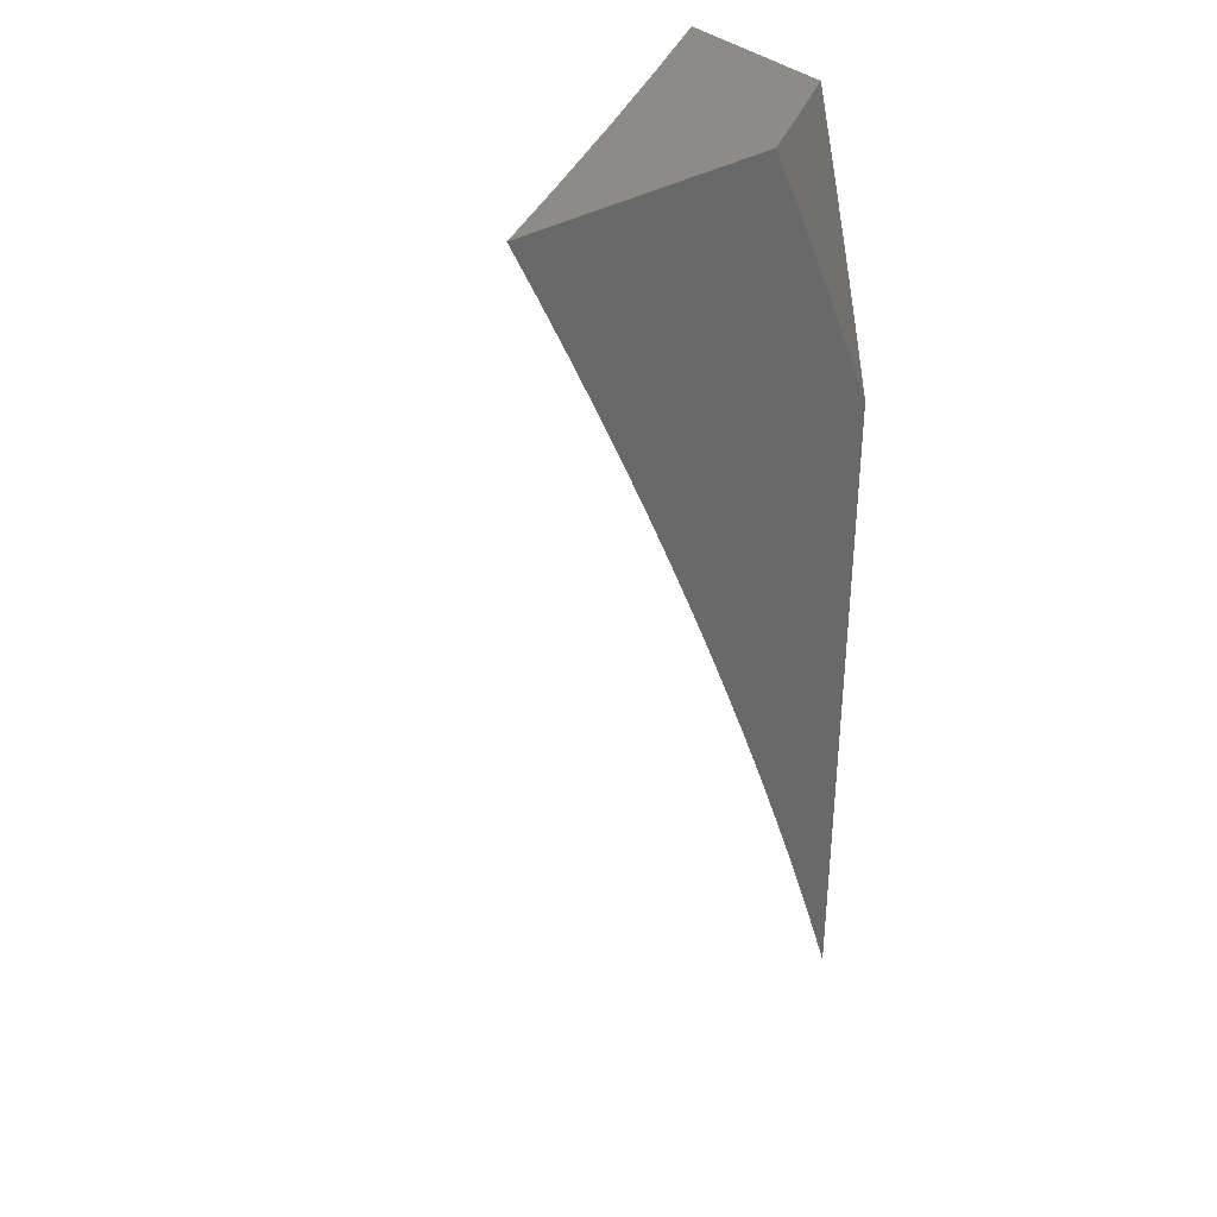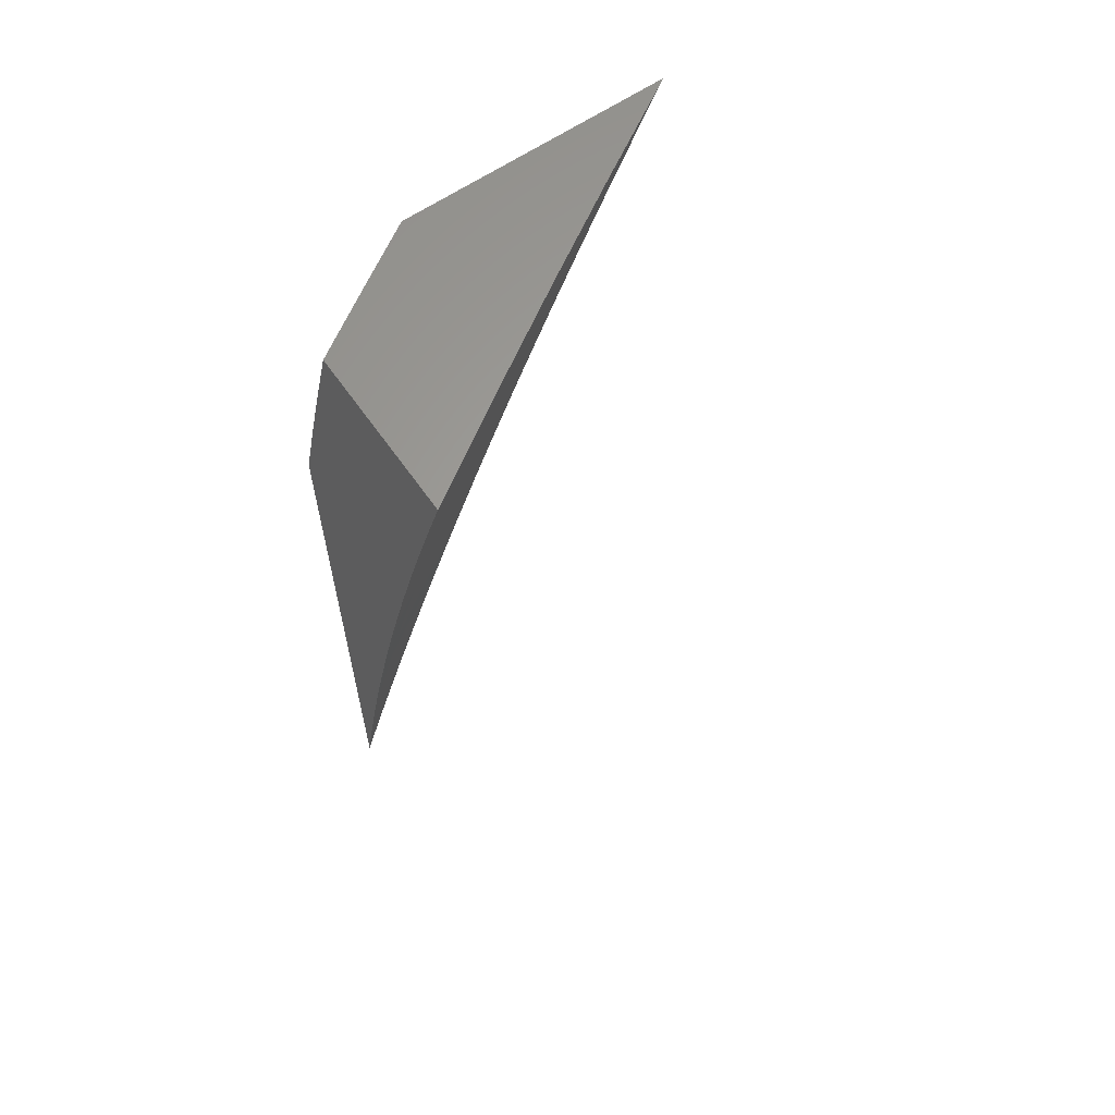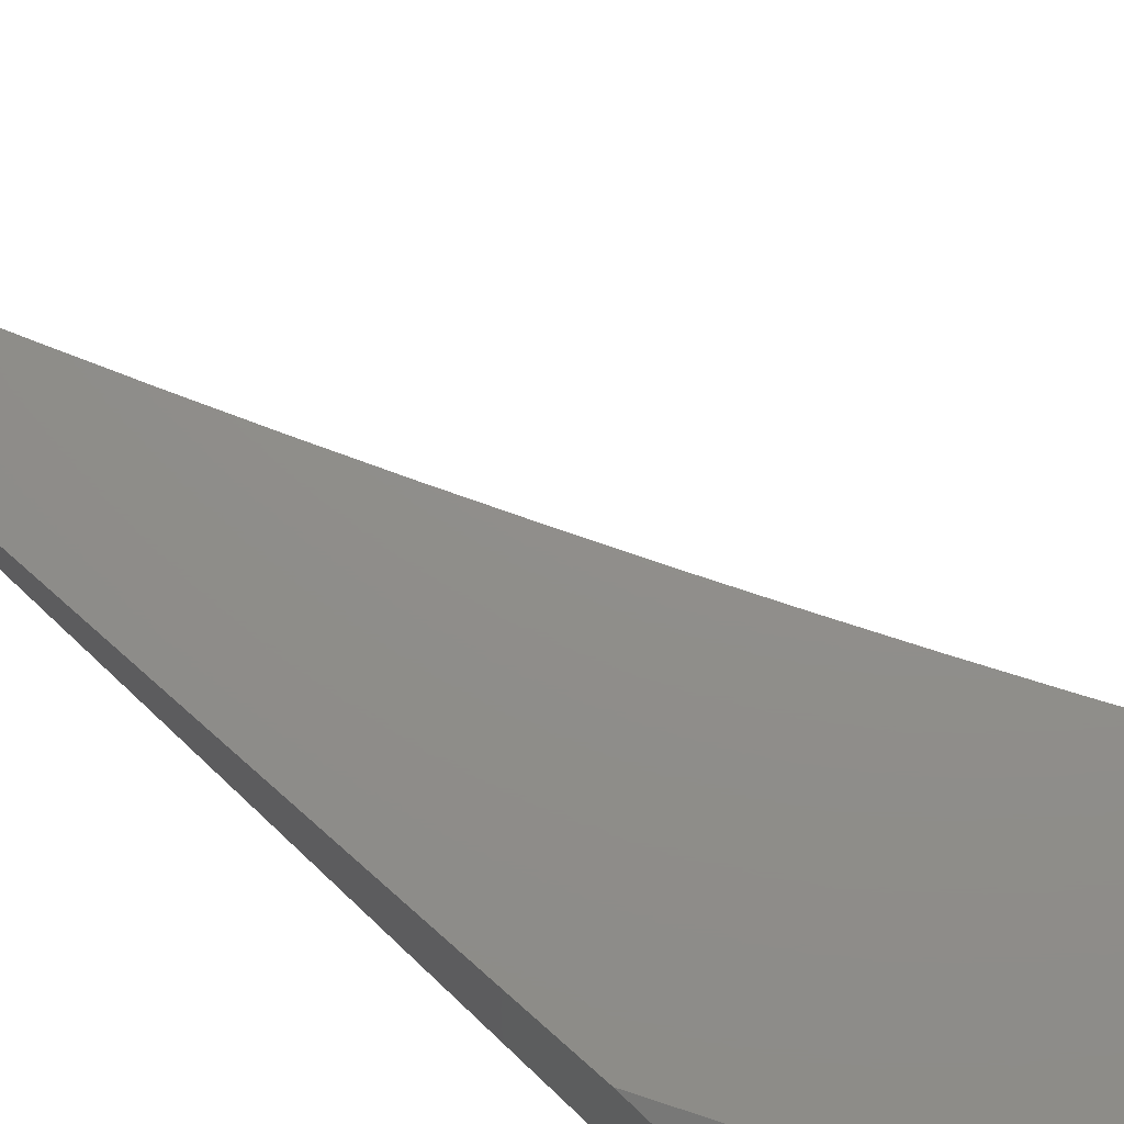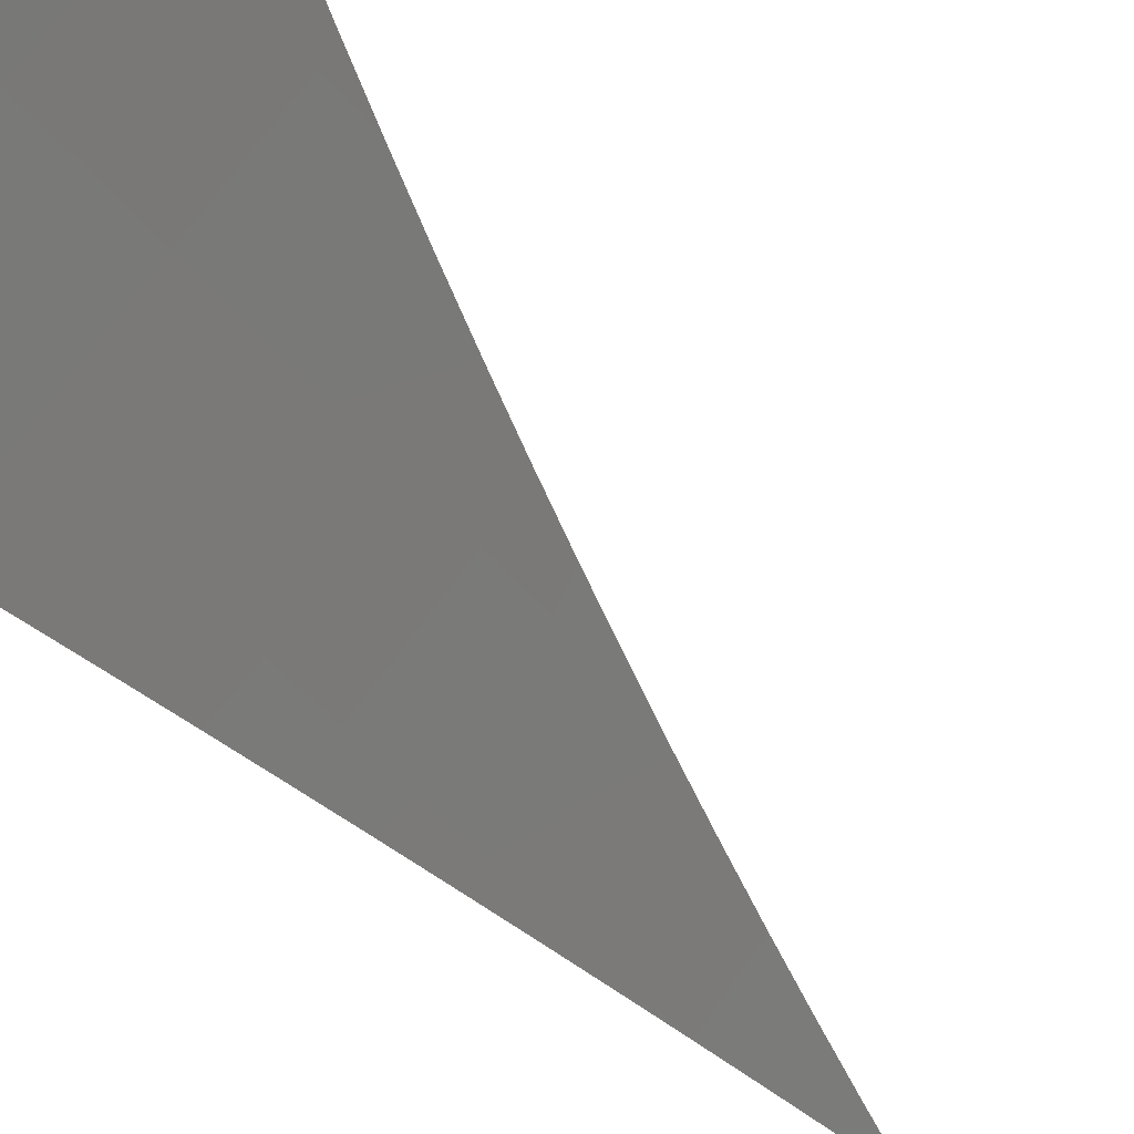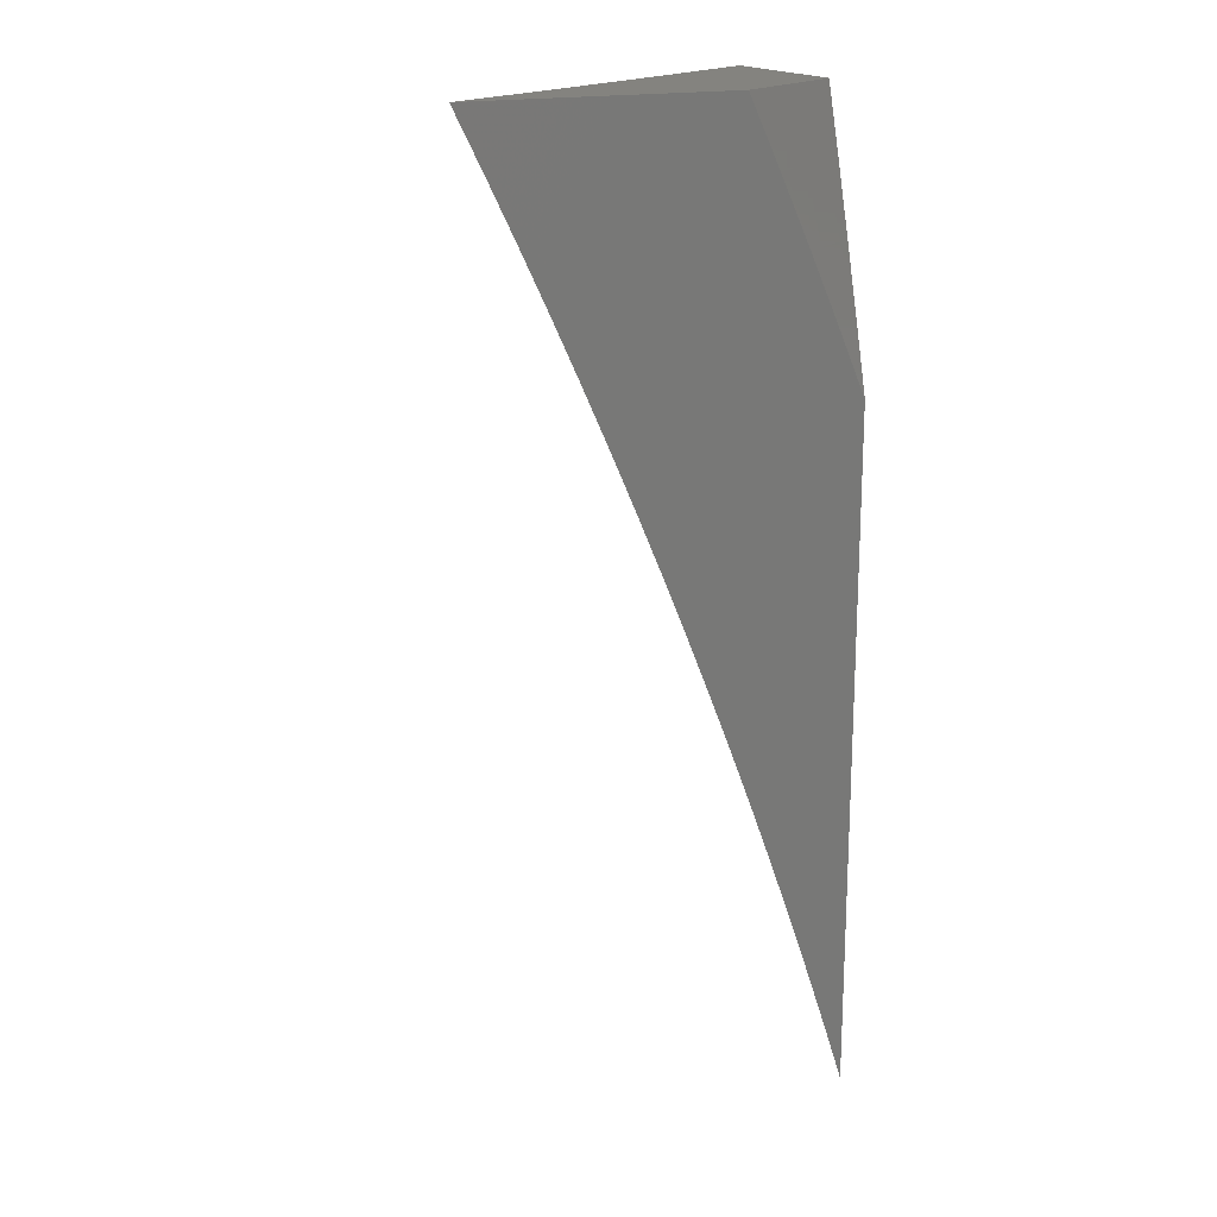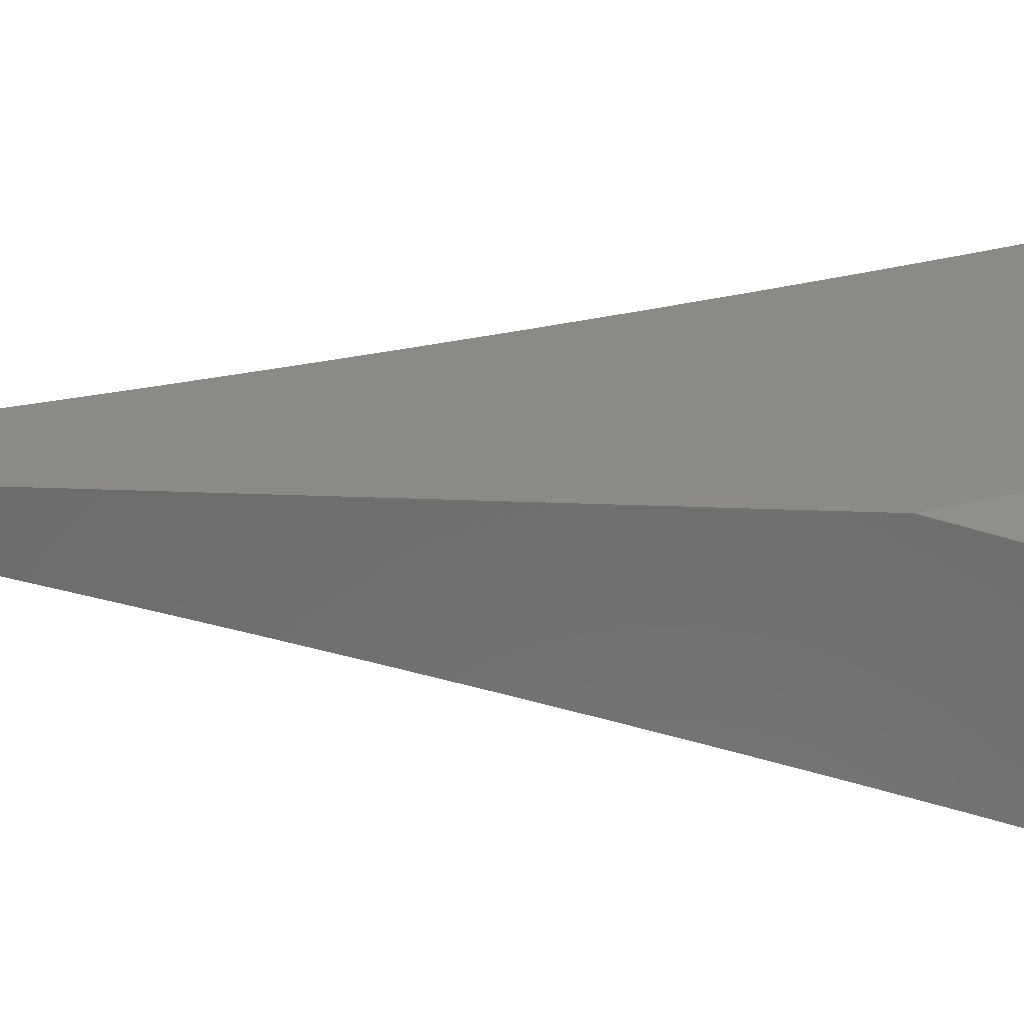
<metadata>
{"format":"stl","ext":"stl","renderer":"f3d","projection":"perspective","resolution":1024,"background":"white","views":[{"elev":35.1,"azim":140.7,"up":"+Z"},{"elev":62.2,"azim":-34.8,"up":"+Z"},{"elev":73.2,"azim":-48.3,"up":"+Y"},{"elev":-59.9,"azim":44.5,"up":"+Y"},{"elev":18.0,"azim":154.7,"up":"+Z"},{"elev":30.7,"azim":-86.7,"up":"+Y"}]}
</metadata>
<code>
# stl→obj: 72 verts, 140 faces
v -6 8.941 2.931
v -6 8.921 3
v -5.978 8.955 2.931
v -5.938 8.961 3
v -5.947 8.975 2.931
v -5.916 8.995 2.931
v -5.939 9 2.863
v -5.907 9 2.932
v -5.875 9 3
v -5.957 8.989 2.862
v -5.97 9 2.794
v -5.988 8.969 2.862
v -5.997 8.983 2.793
v -6 8.981 2.794
v -6 9 2.724
v -6 8.961 2.862
v -5.607 9 3
v -5.707 8.94 3
v -5.636 9 2.942
v -5.723 8.966 2.88
v -5.665 9 2.883
v -5.692 9 2.824
v -5.738 8.99 2.759
v -5.72 9 2.765
v -5.746 9 2.706
v -5.772 9 2.647
v -5.837 8.929 2.759
v -5.853 8.952 2.639
v -5.936 8.867 2.759
v -5.952 8.89 2.639
v -6 8.841 2.702
v -6 8.858 2.642
v -5.822 8.905 2.88
v -5.805 8.879 3
v -5.903 8.818 3
v -6 8.755 3
v -6 8.773 2.941
v -5.92 8.843 2.88
v -6 8.791 2.881
v -6 8.808 2.821
v -6 8.825 2.762
v -6 8.874 2.582
v -5.959 8.901 2.578
v -5.86 8.964 2.578
v -5.867 8.975 2.518
v -5.823 9 2.527
v -5.847 9 2.466
v -5.874 8.985 2.458
v -5.87 9 2.406
v -5.881 8.996 2.398
v -5.894 9 2.345
v -5.98 8.932 2.398
v -5.987 8.942 2.338
v -6 8.933 2.341
v -5.991 8.947 2.308
v -6 8.948 2.281
v -5.994 8.952 2.278
v -5.997 8.957 2.248
v -5.916 9 2.284
v -5.938 9 2.223
v -6 8.961 2.22
v -5.959 9 2.161
v -6 8.975 2.159
v -5.98 9 2.1
v -6 8.987 2.099
v -6 9 2.038
v -6 8.889 2.522
v -5.966 8.912 2.518
v -6 8.904 2.462
v -5.974 8.922 2.458
v -6 8.919 2.401
v -5.798 9 2.587
f 1 2 3
f 3 2 4
f 3 4 5
f 5 4 6
f 5 6 7
f 7 6 8
f 8 6 9
f 9 6 4
f 5 7 10
f 10 7 11
f 10 11 12
f 12 11 13
f 12 13 14
f 14 13 15
f 15 13 11
f 14 16 12
f 12 16 3
f 12 3 5
f 16 1 3
f 10 12 5
f 17 18 19
f 19 18 20
f 19 20 21
f 21 20 22
f 22 20 23
f 22 23 24
f 24 23 25
f 25 23 26
f 26 23 27
f 26 27 28
f 28 27 29
f 28 29 30
f 30 29 31
f 30 31 32
f 20 18 33
f 33 18 34
f 33 34 35
f 36 37 35
f 35 37 38
f 35 38 33
f 33 38 27
f 33 27 20
f 20 27 23
f 37 39 38
f 38 39 40
f 38 40 29
f 29 40 41
f 29 41 31
f 32 42 30
f 30 42 43
f 30 43 44
f 44 43 45
f 44 45 46
f 46 45 47
f 47 45 48
f 47 48 49
f 49 48 50
f 49 50 51
f 51 50 52
f 51 52 53
f 53 52 54
f 53 54 55
f 55 54 56
f 55 56 57
f 57 56 58
f 57 58 59
f 59 58 60
f 60 58 61
f 60 61 62
f 62 61 63
f 62 63 64
f 64 63 65
f 64 65 66
f 42 67 43
f 43 67 68
f 43 68 45
f 45 68 48
f 67 69 68
f 68 69 70
f 68 70 48
f 48 70 50
f 69 71 70
f 70 71 52
f 70 52 50
f 71 54 52
f 56 61 58
f 57 59 55
f 55 59 51
f 55 51 53
f 46 72 44
f 44 72 28
f 44 28 30
f 72 26 28
f 29 27 38
f 11 47 15
f 15 47 49
f 15 49 51
f 47 11 46
f 46 11 7
f 46 7 72
f 72 7 8
f 72 8 26
f 26 8 9
f 26 9 25
f 25 9 24
f 24 9 22
f 22 9 21
f 21 9 19
f 19 9 17
f 51 59 15
f 15 59 60
f 15 60 62
f 62 64 15
f 15 64 66
f 4 34 9
f 9 34 18
f 9 18 17
f 4 2 34
f 34 2 35
f 35 2 36
f 1 32 2
f 2 32 31
f 2 31 41
f 32 1 42
f 42 1 16
f 42 16 67
f 67 16 14
f 67 14 69
f 69 14 15
f 69 15 71
f 71 15 54
f 54 15 56
f 56 15 61
f 61 15 63
f 63 15 65
f 65 15 66
f 41 40 2
f 2 40 39
f 2 39 37
f 37 36 2

</code>
